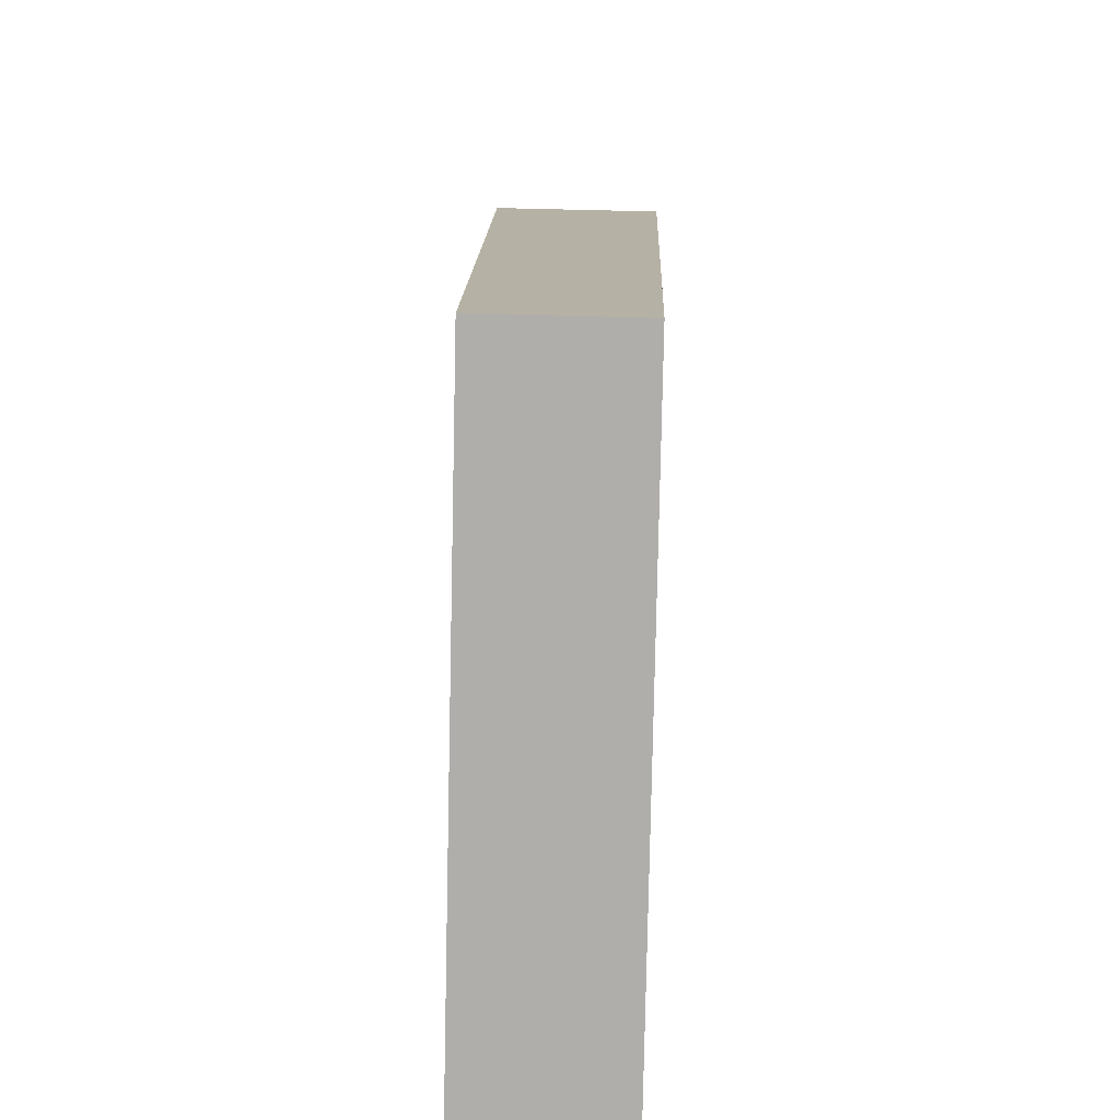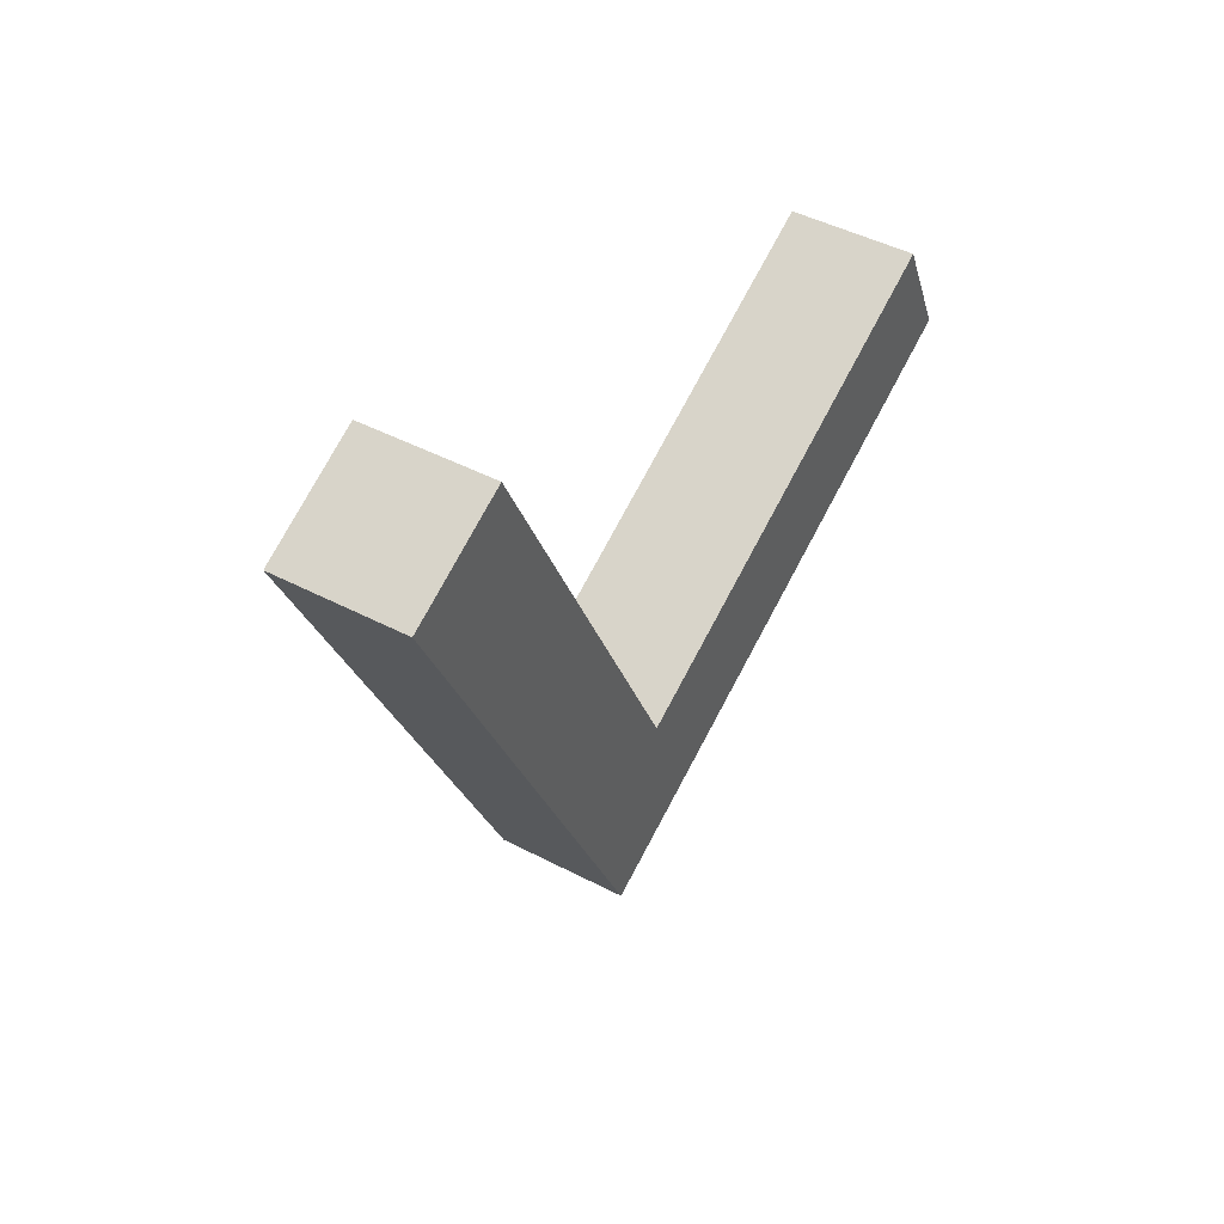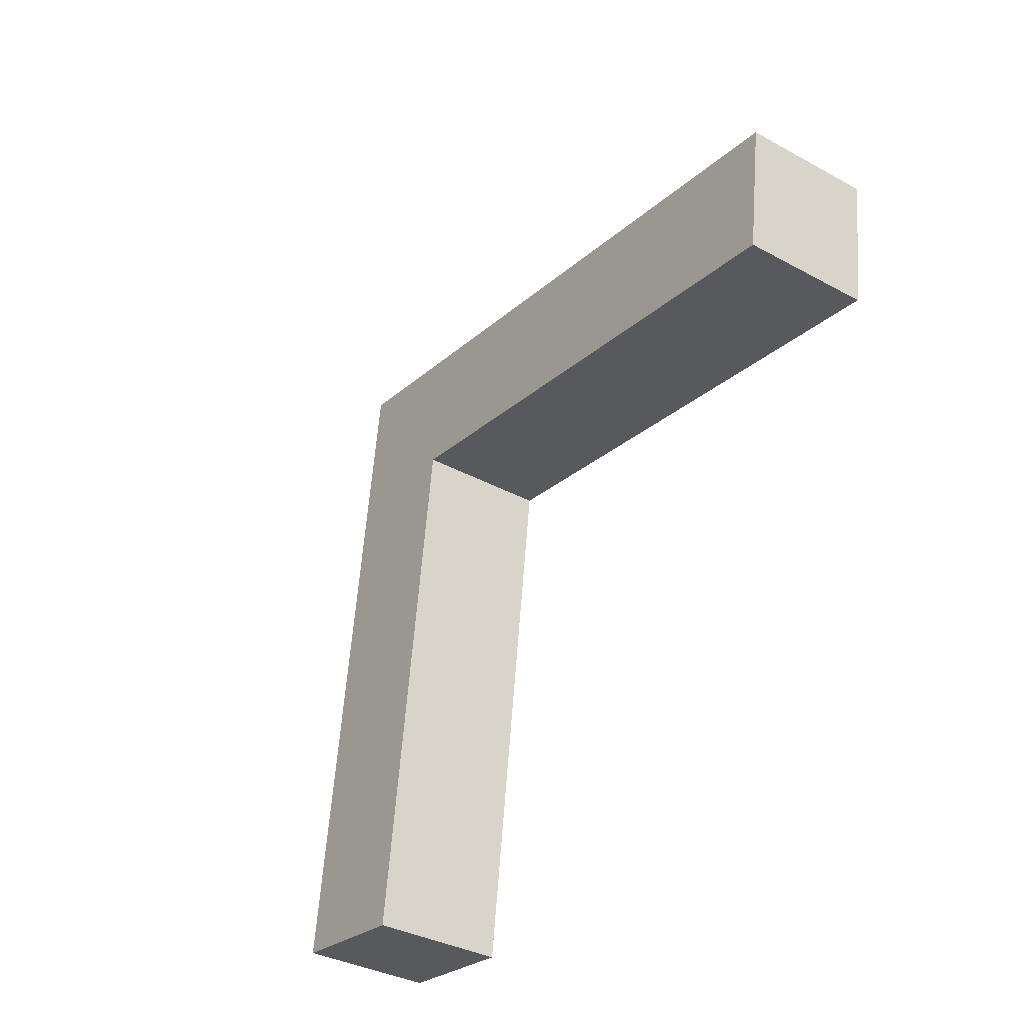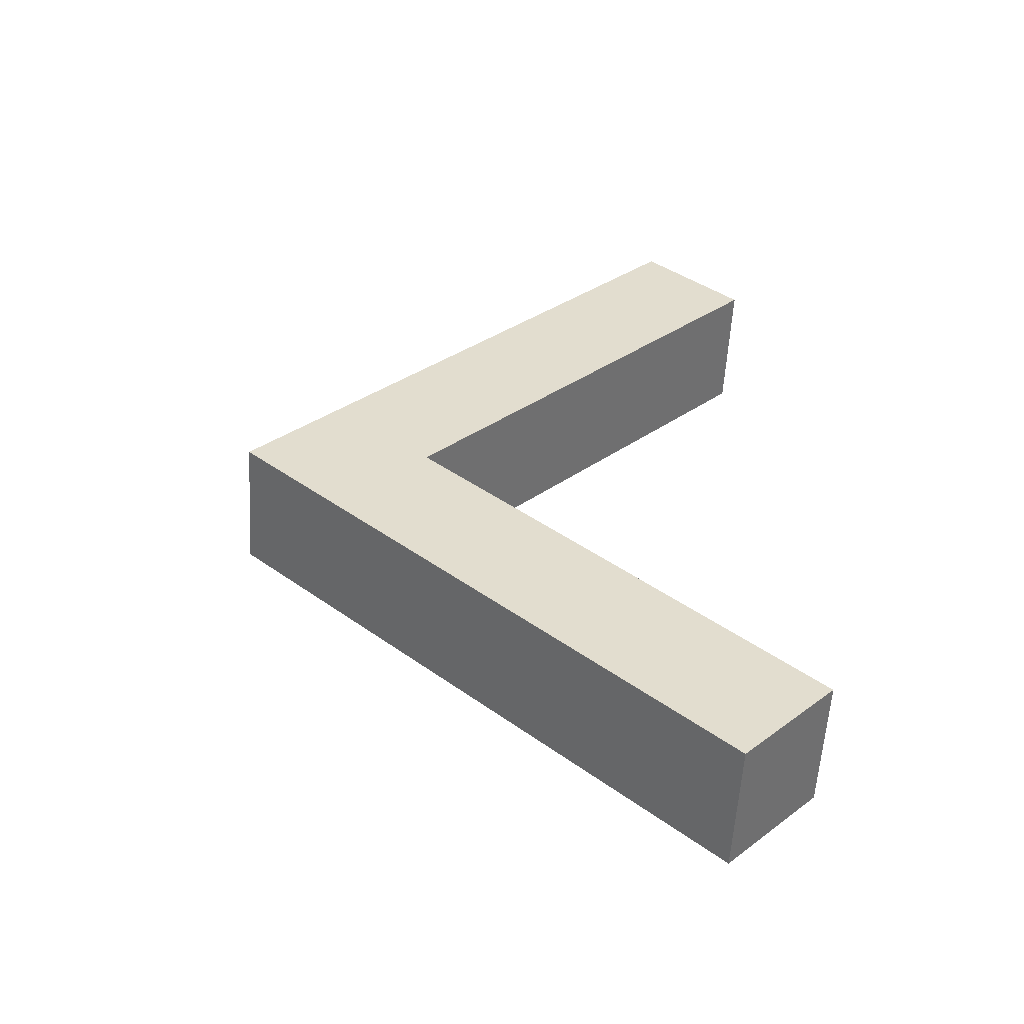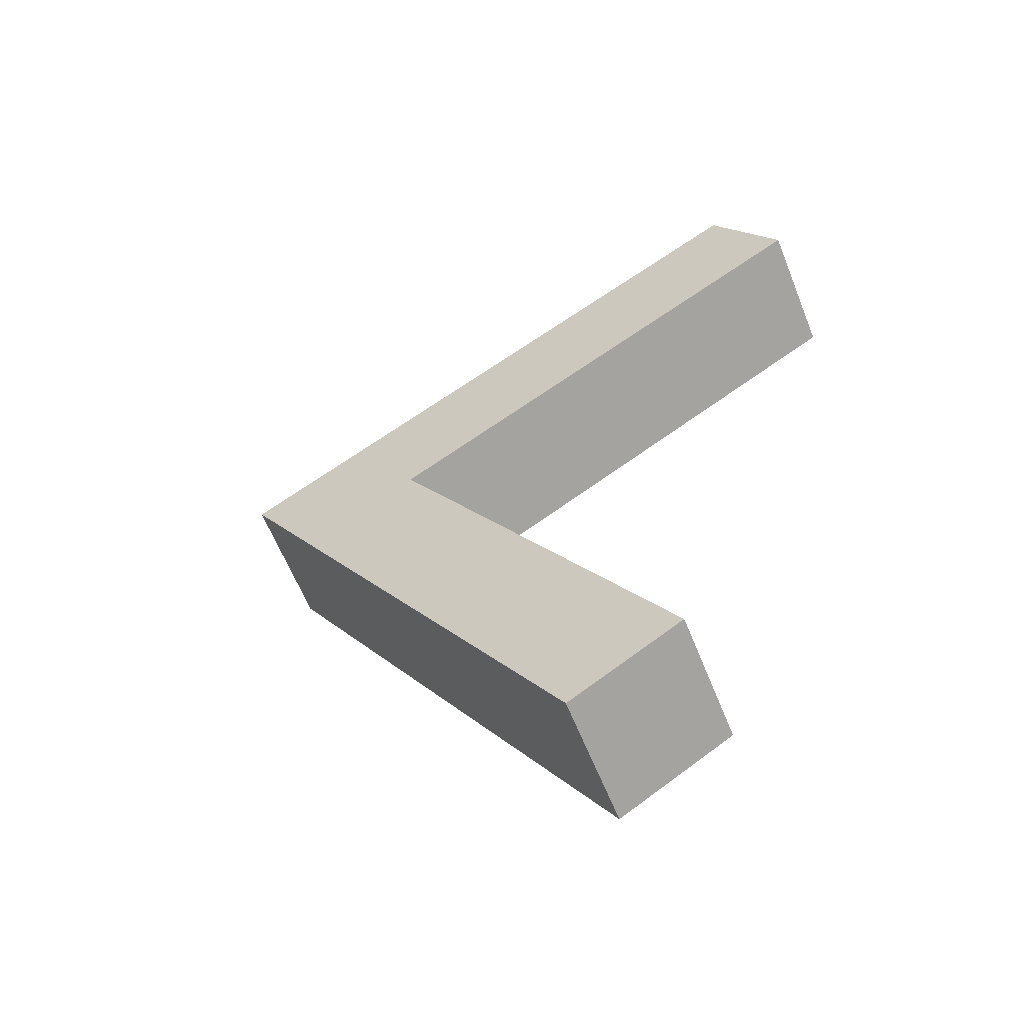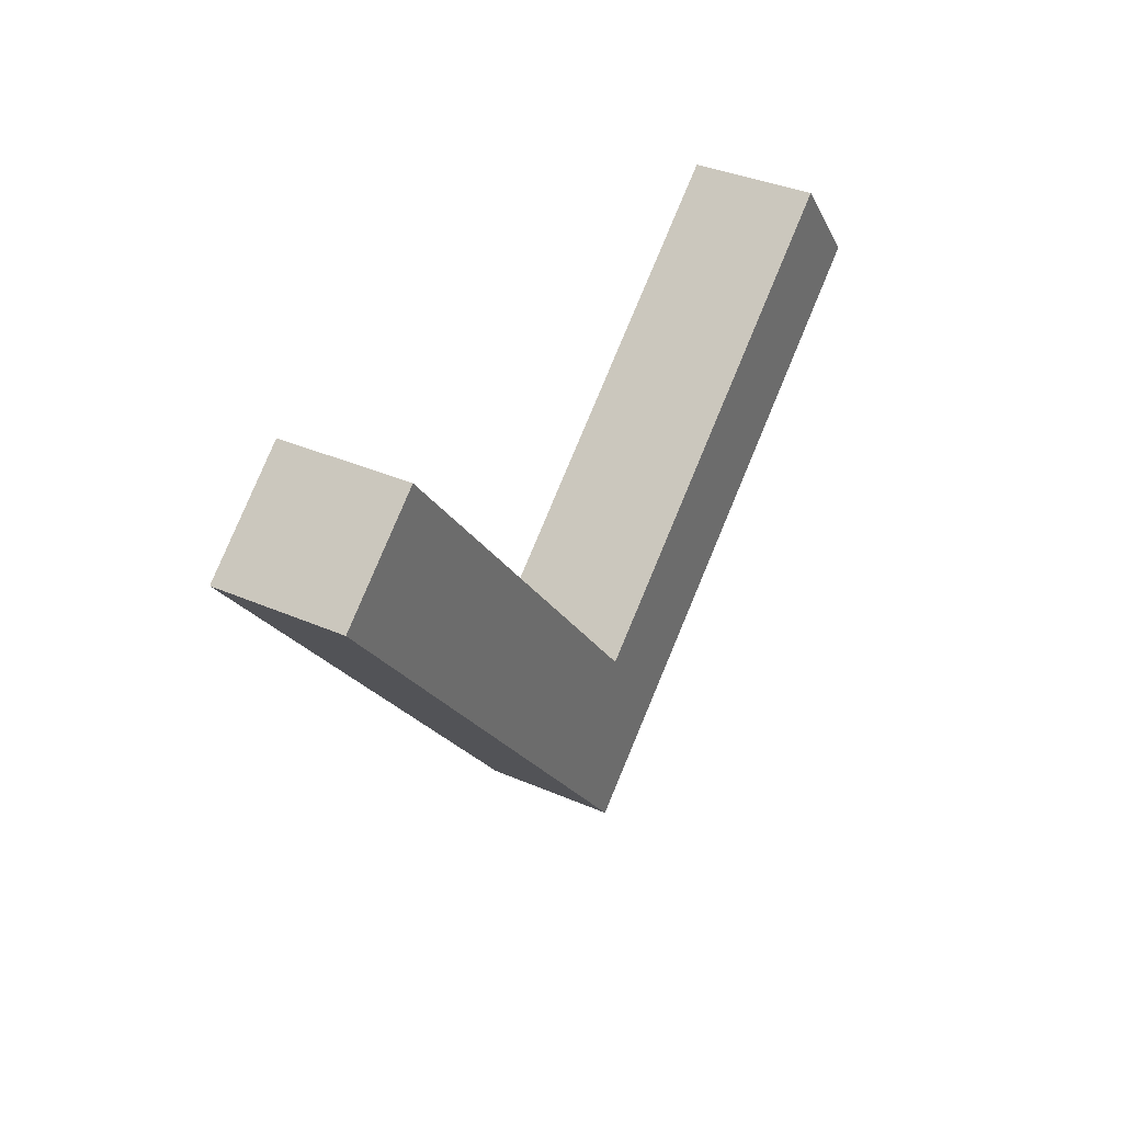
<metadata>
{"format":"obj","ext":"obj","renderer":"f3d","projection":"perspective","resolution":1024,"background":"white","views":[{"elev":56.9,"azim":-148.3,"up":"+Y"},{"elev":-61.7,"azim":-9.9,"up":"+Z"},{"elev":22.9,"azim":-21.1,"up":"+Z"},{"elev":-25.8,"azim":-93.8,"up":"+Z"},{"elev":-28.5,"azim":-64.8,"up":"+Z"},{"elev":-59.0,"azim":-2.6,"up":"+Z"}]}
</metadata>
<code>
g Cube_Cube.001
v 0.2967 0.7444 0.5264
v 0.3674 0.8858 0.6488
v 0.1942 0.8858 0.7488
v 0.1235 0.7444 0.6264
v -0.05683 1.452 -0.08601
v 0.01388 1.593 0.03647
v -0.1593 1.593 0.1365
v -0.23 1.452 0.01399
v 0.08306 1.449 0.1563
v 0.01235 1.59 0.0338
v -0.1609 1.59 0.1338
v -0.09015 1.449 0.2563
v -0.2705 0.7414 -0.4561
v -0.3412 0.8828 -0.5786
v -0.5144 0.8828 -0.4786
v -0.4437 0.7414 -0.3561
f 6 2 1
f 7 3 2
f 8 4 3
f 8 5 1
f 1 2 3
f 7 6 5
f 14 10 9
f 15 11 10
f 16 12 11
f 13 9 12
f 10 11 12
f 15 14 13
f 5 6 1
f 6 7 2
f 7 8 3
f 4 8 1
f 4 1 3
f 8 7 5
f 13 14 9
f 14 15 10
f 15 16 11
f 16 13 12
f 9 10 12
f 16 15 13

</code>
